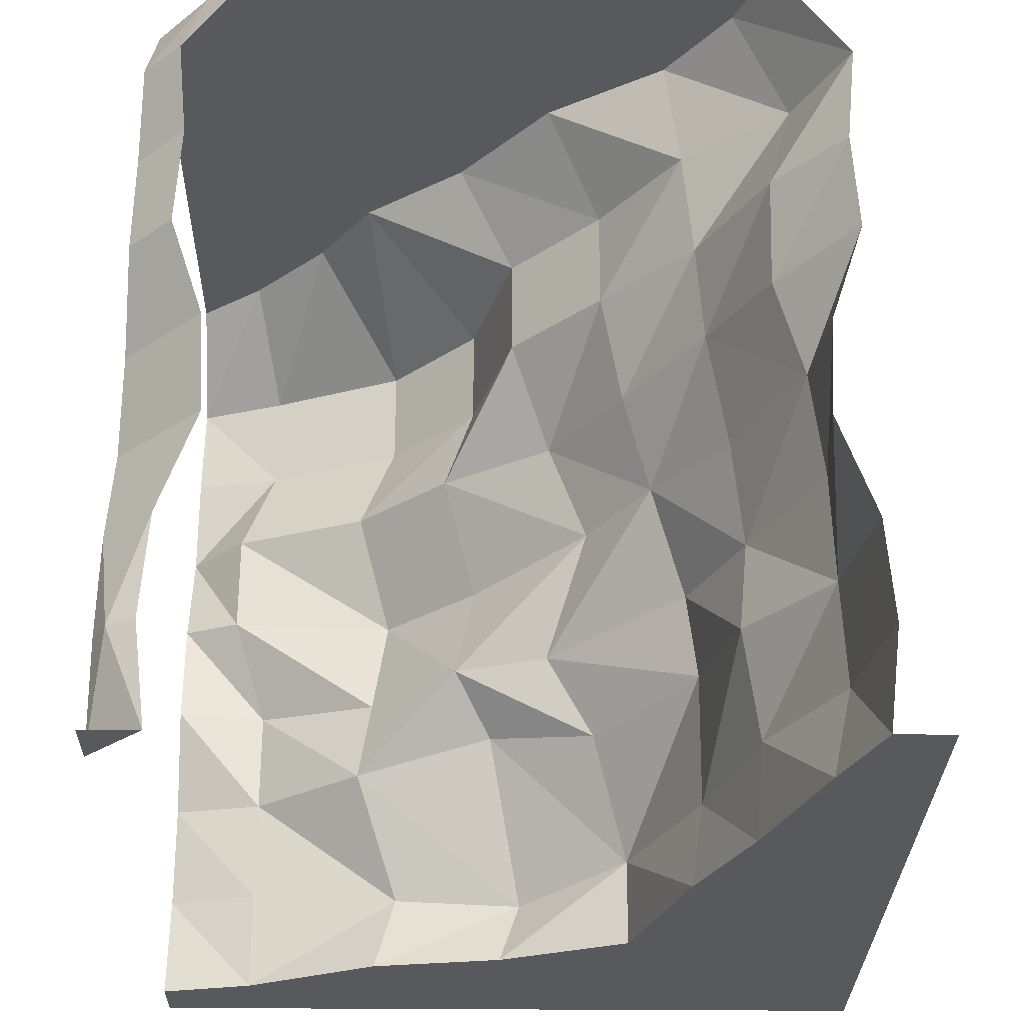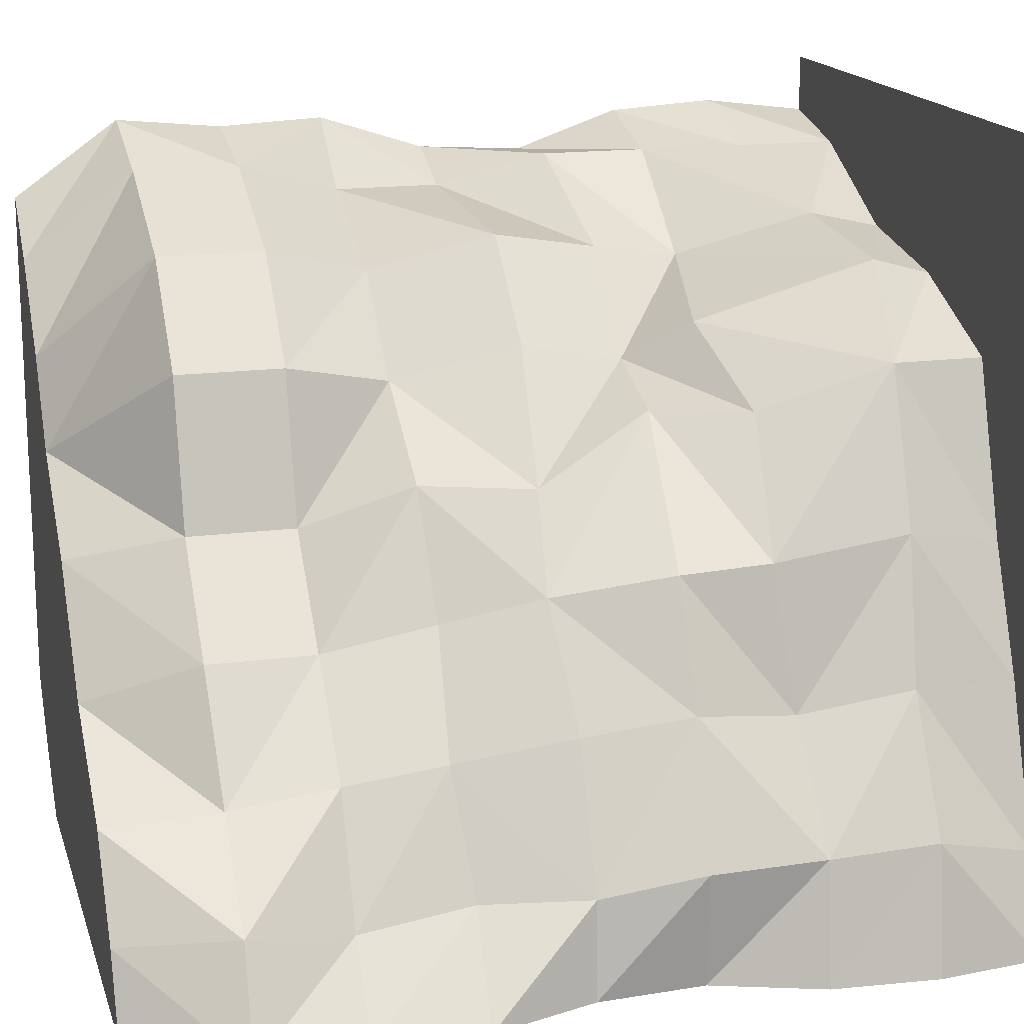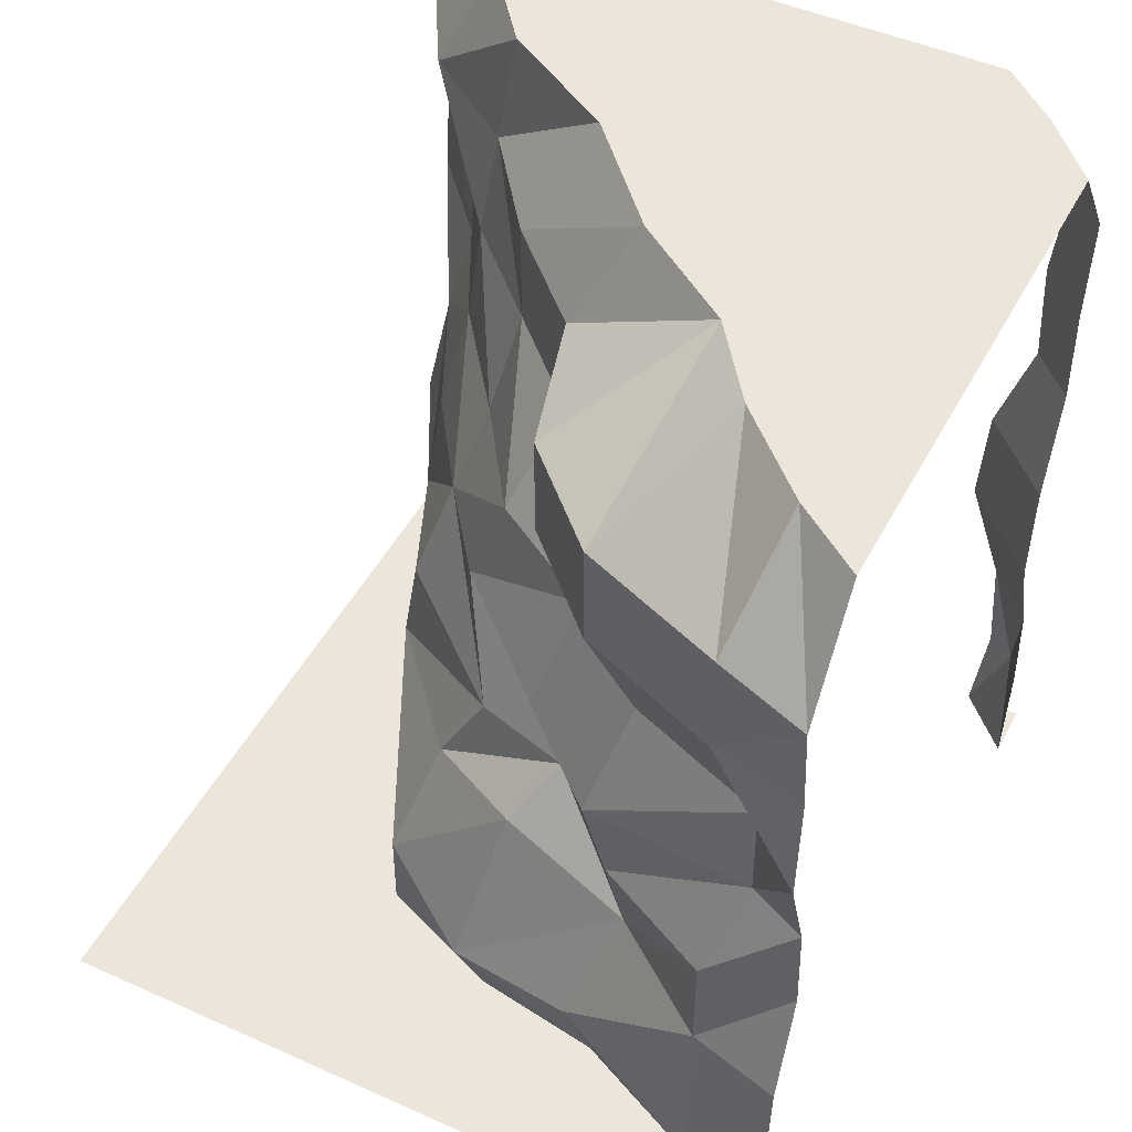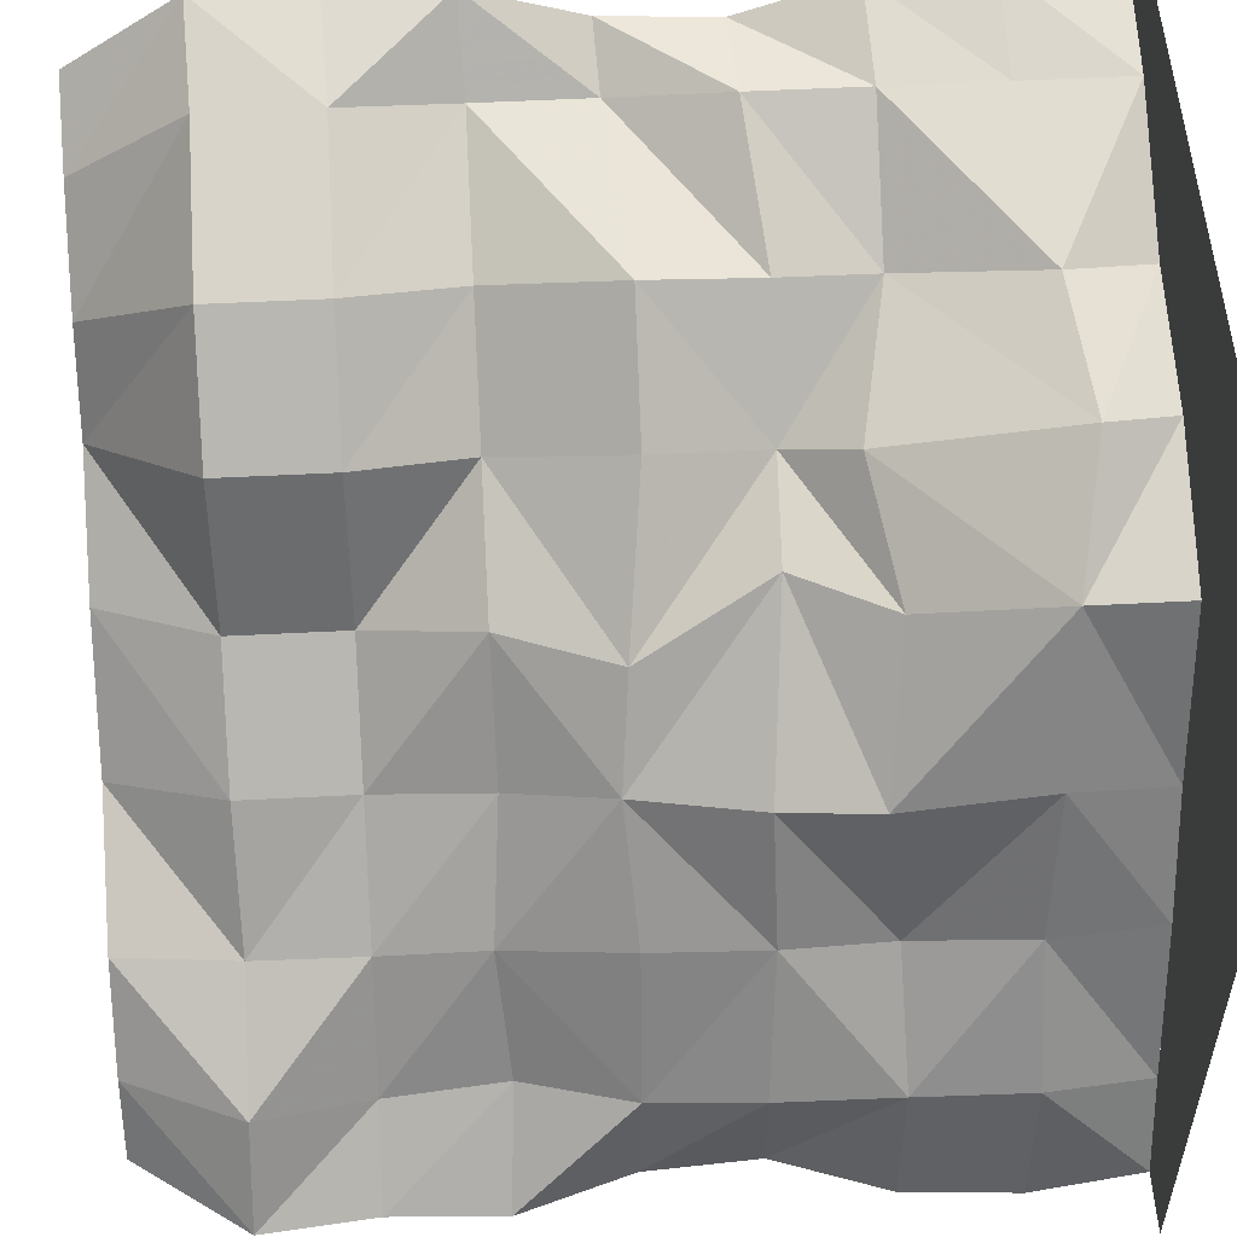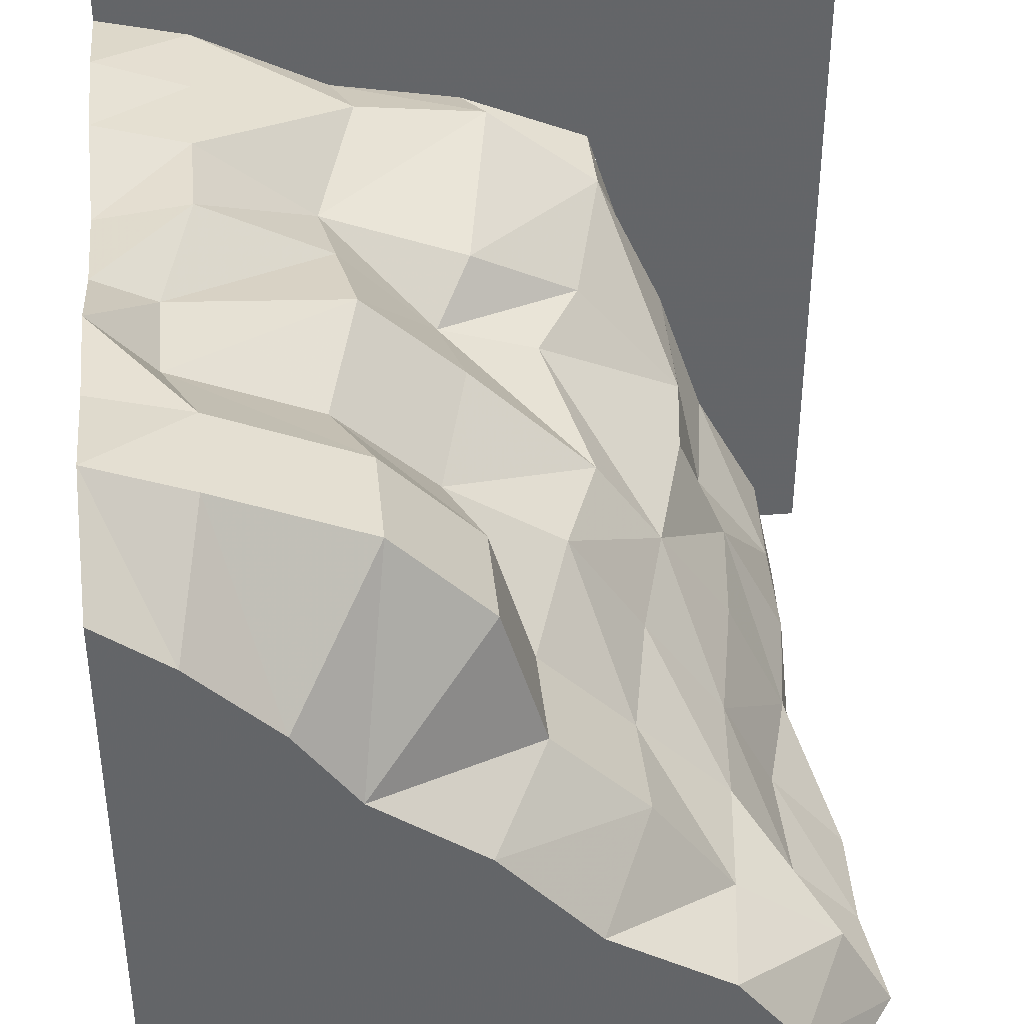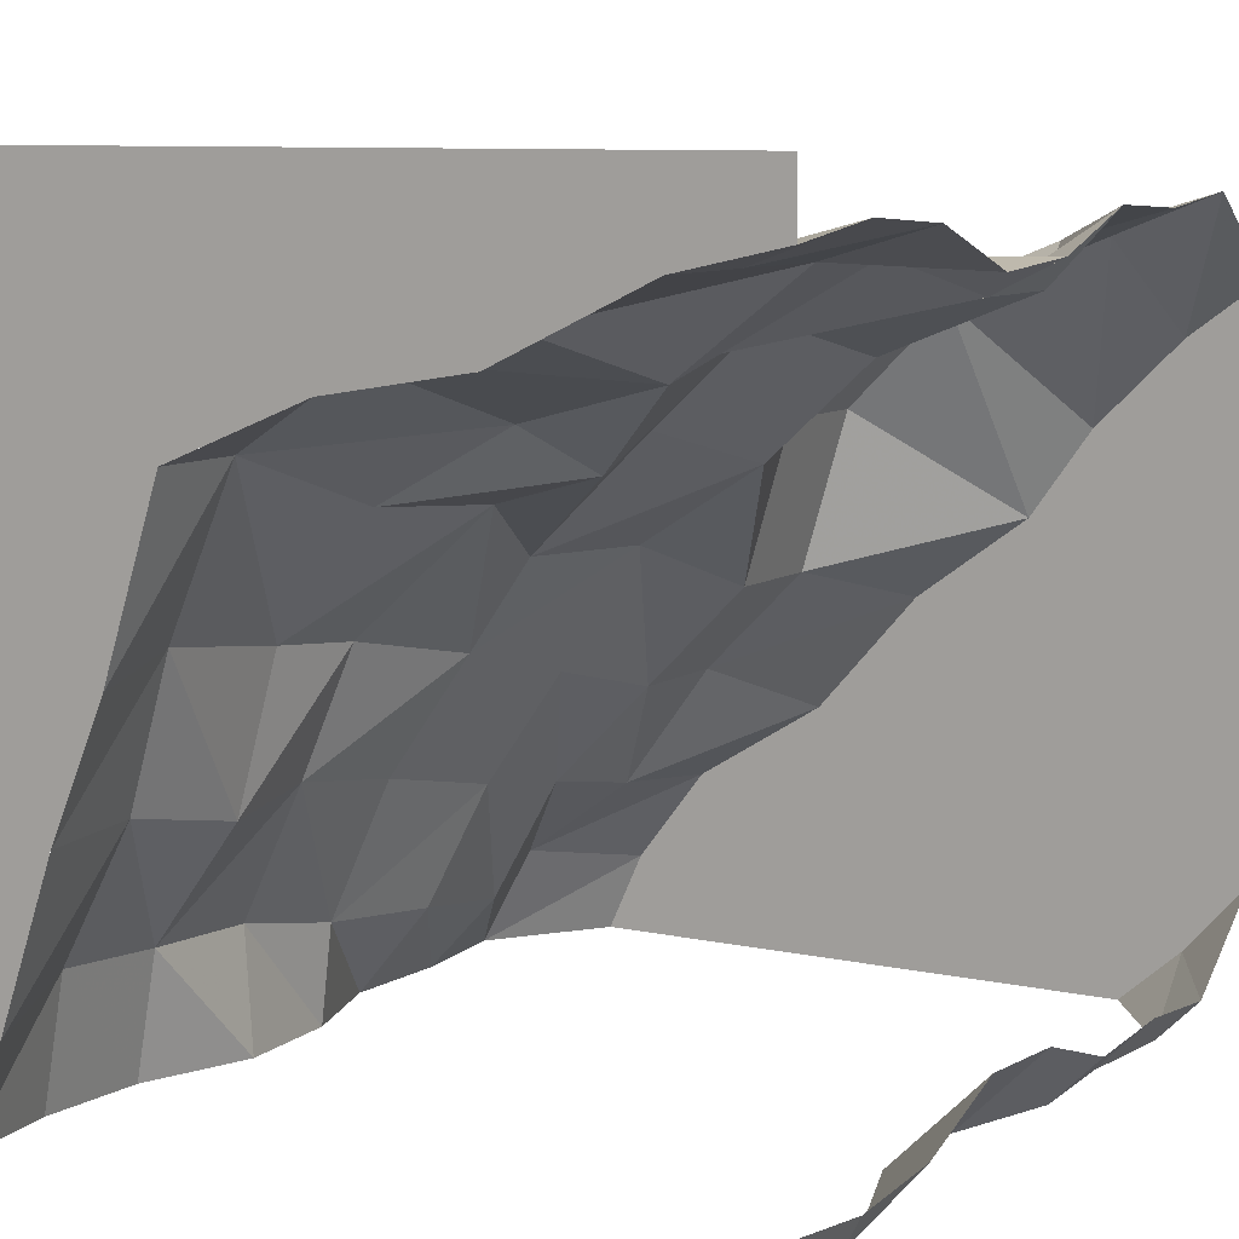
<metadata>
{"format":"obj","ext":"obj","renderer":"f3d","projection":"perspective","resolution":1024,"background":"white","views":[{"elev":-29.3,"azim":179.2,"up":"+Y"},{"elev":16.6,"azim":-105.0,"up":"+Z"},{"elev":47.4,"azim":26.8,"up":"+Y"},{"elev":53.2,"azim":-93.2,"up":"+Z"},{"elev":39.0,"azim":174.1,"up":"+Z"},{"elev":8.8,"azim":30.4,"up":"+Z"}]}
</metadata>
<code>
o Dirt_00001010
v 1.25 -1e-06 1.06
v 1.25 2.83 0.864
v 1.25 1.415 0.982
v -0.4093 -0 0.5145
v 0.1955 2.83 -0.1062
v 1.058 2.83 -1.079
v -0.2696 1.404 0.15
v 1.25 0.7075 1.083
v 1.25 2.122 1.08
v -0.7607 -1e-06 -0.4344
v 0.4794 -1e-06 0.7706
v -1.08 2.122 -1.25
v 0.7474 2.83 0.4249
v -0.5312 2.83 -0.7184
v 0.4616 1.348 0.8103
v -0.292 0.7076 0.3538
v -0.729 1.397 -0.5008
v 4e-06 2.111 -2.4e-05
v 0.5552 0.6961 0.6948
v -0.7347 0.7095 -0.493
v 0.4555 2.111 0.7945
v -0.625 2.111 -0.625
v 1.25 1.061 0.9598
v 1.25 0.3537 1.106
v 1.25 1.769 1.098
v 1.25 2.476 1.116
v -0.589 -1e-06 -0.03603
v -0.9375 -1e-06 -0.9375
v 0.03409 -1e-06 0.6961
v 0.9375 -0 0.9903
v -1.098 1.769 -1.25
v 0.553 2.83 0.1538
v 1.02 2.83 0.693
v -0.1257 2.83 -0.469
v -0.7514 2.83 -1.004
v 0.134 1.348 0.5129
v 1.049 1.404 0.8792
v -0.1286 1.004 0.3403
v -0.4093 0.2955 0.5145
v -0.9375 1.404 -0.9375
v -0.4839 1.432 -0.134
v 4e-06 2.465 -2.4e-05
v -0.1372 1.757 0.15
v 0.9375 0.6961 0.9903
v 0.4096 0.2687 0.8404
v 0.07188 0.7906 0.5714
v 0.5115 0.9944 0.7441
v -0.6367 0.7601 -0.03061
v -0.7922 0.3424 -0.424
v -1.001 0.6921 -0.8616
v -0.7694 1.041 -0.4526
v 0.9375 2.111 0.9903
v 0.575 1.757 0.6912
v 0.143 2.111 0.482
v 0.4555 2.465 0.7945
v -0.3125 2.111 -0.3125
v -0.6534 1.783 -0.5769
v -0.8474 2.119 -1.006
v -0.5846 2.457 -0.6842
v 0.9375 0.3424 0.9903
v -0.03574 0.2218 0.766
v 0.9375 1.05 0.9903
v 0.199 0.9944 0.4315
v -0.6368 0.314 0.02761
v -1.018 0.3373 -0.8409
v -0.5992 1.05 -0.0569
v -0.9894 1.067 -0.8745
v 1.049 1.757 0.8792
v 0.2475 1.757 0.3938
v 0.9375 2.465 0.9903
v 0.143 2.465 0.482
v -0.3876 1.753 -0.2228
v -0.8397 1.748 -0.9559
v -0.3125 2.465 -0.3125
v -0.9375 2.465 -0.9375
v -1.06 -0 -1.25
v -0.864 2.83 -1.25
v -1.083 0.7075 -1.25
v -0.982 1.415 -1.25
v -1.106 0.3537 -1.25
v -0.9598 1.061 -1.25
v -1.116 2.476 -1.25
v 1.08 2.122 -1.25
v 1.098 1.769 -1.25
v 1.06 -0 -1.25
v 0.864 2.83 -1.25
v 1.083 0.7075 -1.25
v 0.9821 1.415 -1.25
v 1.106 0.3537 -1.25
v 0.9598 1.061 -1.25
v 1.116 2.476 -1.25
v 1.25 2.476 -1.116
v 1.25 1.769 -1.098
v 1.25 0.3537 -1.106
v 1.25 1.061 -0.9598
v 1.25 2.122 -1.08
v 1.25 0.7075 -1.083
v 1.25 1.415 -0.9821
v 1.25 2.83 -0.864
v 1.25 -0 -1.06
v 1.183 2.476 -1.183
v 1.165 2.122 -1.165
v 1.174 1.769 -1.174
v 1.105 1.061 -1.105
v 1.116 1.415 -1.116
v 1.166 0.7075 -1.166
v 1.201 0.3537 -1.201
v 1.155 -0 -1.155
v 1.06 0 -1.25
v 1.25 -0 -1.06
v 1.25 -0 -1.25
v -1.25 -0 -1.25
v -1.25 0 1.25
v 1.25 0 1.25
v -1.06 0 -1.25
v 0.9375 -0 0.9903
v 0.03407 0 0.6962
v -0.9375 -0 -0.9375
v -0.589 -0 -0.03601
v 0.4794 -0 0.7706
v -0.7608 -0 -0.4344
v -0.4093 -0 0.5145
v 1.25 -0 1.06
v 1.058 2.83 -1.079
v 1.25 2.83 -0.864
v 0.864 2.83 -1.25
v 0.1955 2.83 -0.1062
v 0.553 2.83 0.1538
v 0.7474 2.83 0.4249
v 1.25 2.83 0.864
v 1.02 2.83 0.693
v -0.1257 2.83 -0.469
v -0.5312 2.83 -0.7184
v -0.7514 2.83 -1.004
v -0.864 2.83 -1.25
f 124 2 99
f 124 86 77
f 30 1 24
f 30 60 45
f 60 24 8
f 45 60 44
f 11 45 61
f 29 61 39
f 61 45 19
f 39 61 46
f 44 8 23
f 19 44 62
f 62 23 3
f 47 62 37
f 19 47 63
f 16 46 63
f 63 47 15
f 63 36 7
f 27 4 39
f 10 27 64
f 39 16 48
f 64 48 20
f 28 10 49
f 76 28 65
f 49 20 50
f 65 50 78
f 48 16 38
f 20 48 66
f 38 7 41
f 51 66 41
f 50 20 51
f 50 67 81
f 51 17 40
f 67 40 79
f 37 3 25
f 15 37 68
f 25 9 52
f 68 52 21
f 36 15 53
f 7 36 69
f 53 21 54
f 69 54 18
f 52 9 26
f 52 70 55
f 26 130 131
f 70 131 129
f 21 55 71
f 54 71 42
f 55 129 128
f 42 71 128
f 41 7 43
f 41 72 57
f 43 18 56
f 72 56 22
f 40 17 57
f 40 73 31
f 57 22 58
f 73 58 12
f 18 42 74
f 56 74 59
f 74 42 127
f 59 74 132
f 22 59 75
f 58 75 82
f 75 59 133
f 82 75 35
f 13 124 32
f 32 124 5
f 2 124 33
f 33 124 13
f 14 124 134
f 134 124 77
f 5 124 34
f 34 124 14
f 92 6 125
f 126 6 91
f 92 101 6
f 101 91 6
f 101 102 83
f 101 92 96
f 83 102 103
f 96 93 103
f 105 104 90
f 105 98 95
f 103 105 88
f 103 93 98
f 90 104 106
f 95 97 106
f 87 106 107
f 97 94 107
f 107 108 85
f 107 94 100
f 111 109 110
f 113 121 118
f 119 121 113
f 120 117 113
f 120 113 114
f 123 116 114
f 122 113 117
f 122 119 113
f 118 115 112
f 60 30 24
f 11 30 45
f 44 60 8
f 19 45 44
f 29 11 61
f 4 29 39
f 46 61 19
f 16 39 46
f 62 44 23
f 47 19 62
f 37 62 3
f 15 47 37
f 46 19 63
f 38 16 63
f 36 63 15
f 38 63 7
f 64 27 39
f 49 10 64
f 64 39 48
f 49 64 20
f 65 28 49
f 80 76 65
f 65 49 50
f 80 65 78
f 66 48 38
f 51 20 66
f 66 38 41
f 17 51 41
f 67 50 51
f 78 50 81
f 67 51 40
f 81 67 79
f 68 37 25
f 53 15 68
f 68 25 52
f 53 68 21
f 69 36 53
f 43 7 69
f 69 53 54
f 43 69 18
f 70 52 26
f 21 52 55
f 70 26 131
f 55 70 129
f 54 21 71
f 18 54 42
f 71 55 128
f 127 42 128
f 72 41 43
f 17 41 57
f 72 43 56
f 57 72 22
f 73 40 57
f 79 40 31
f 73 57 58
f 31 73 12
f 56 18 74
f 22 56 59
f 132 74 127
f 133 59 132
f 58 22 75
f 12 58 82
f 35 75 133
f 135 82 35
f 91 101 83
f 102 101 96
f 84 83 103
f 102 96 103
f 88 105 90
f 104 105 95
f 84 103 88
f 105 103 98
f 87 90 106
f 104 95 106
f 89 87 107
f 106 97 107
f 89 107 85
f 108 107 100
f 112 113 118
f 116 120 114

</code>
